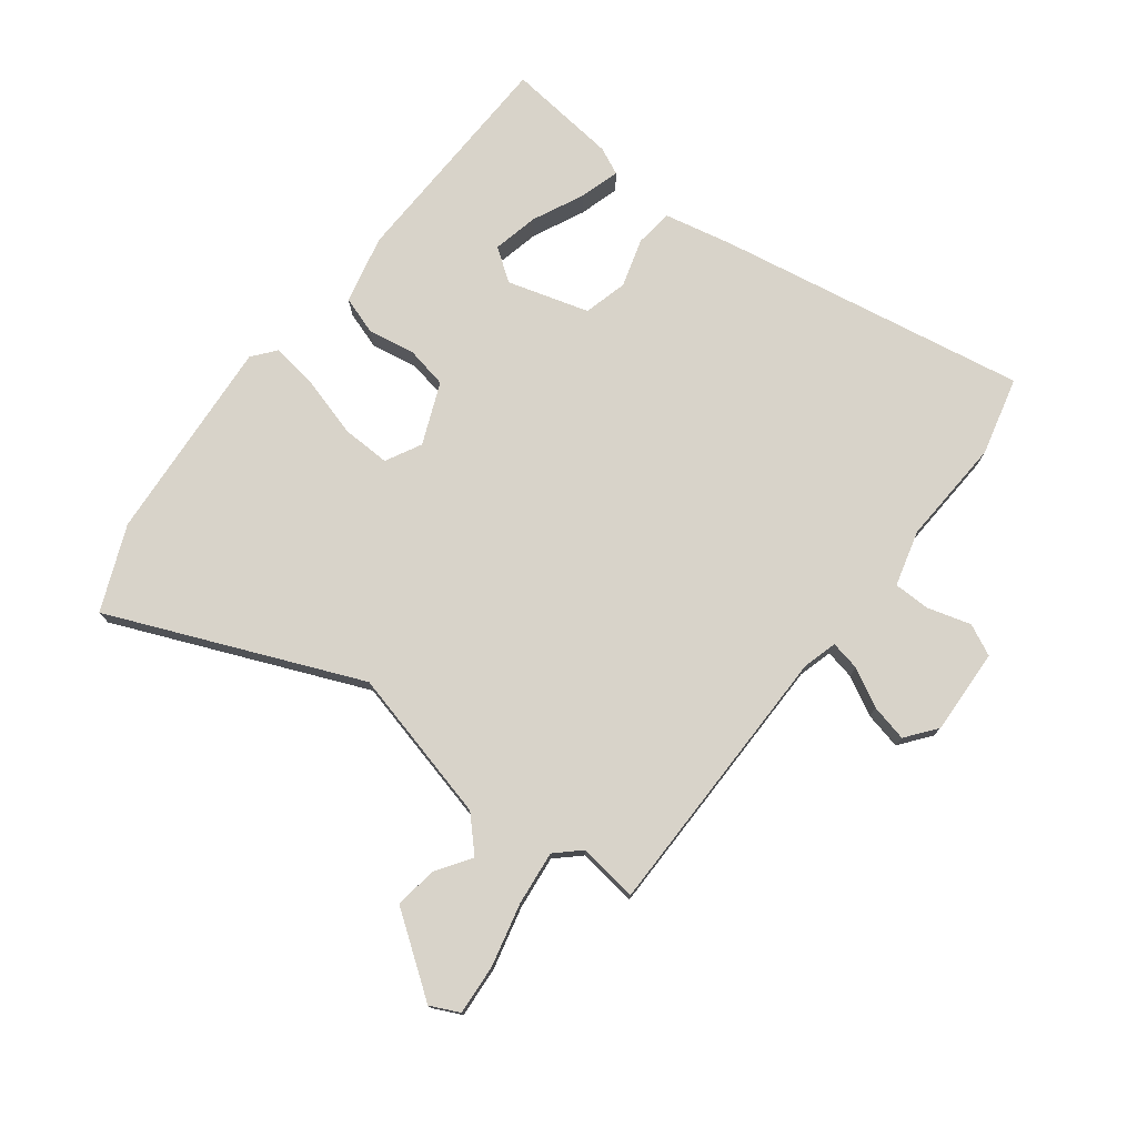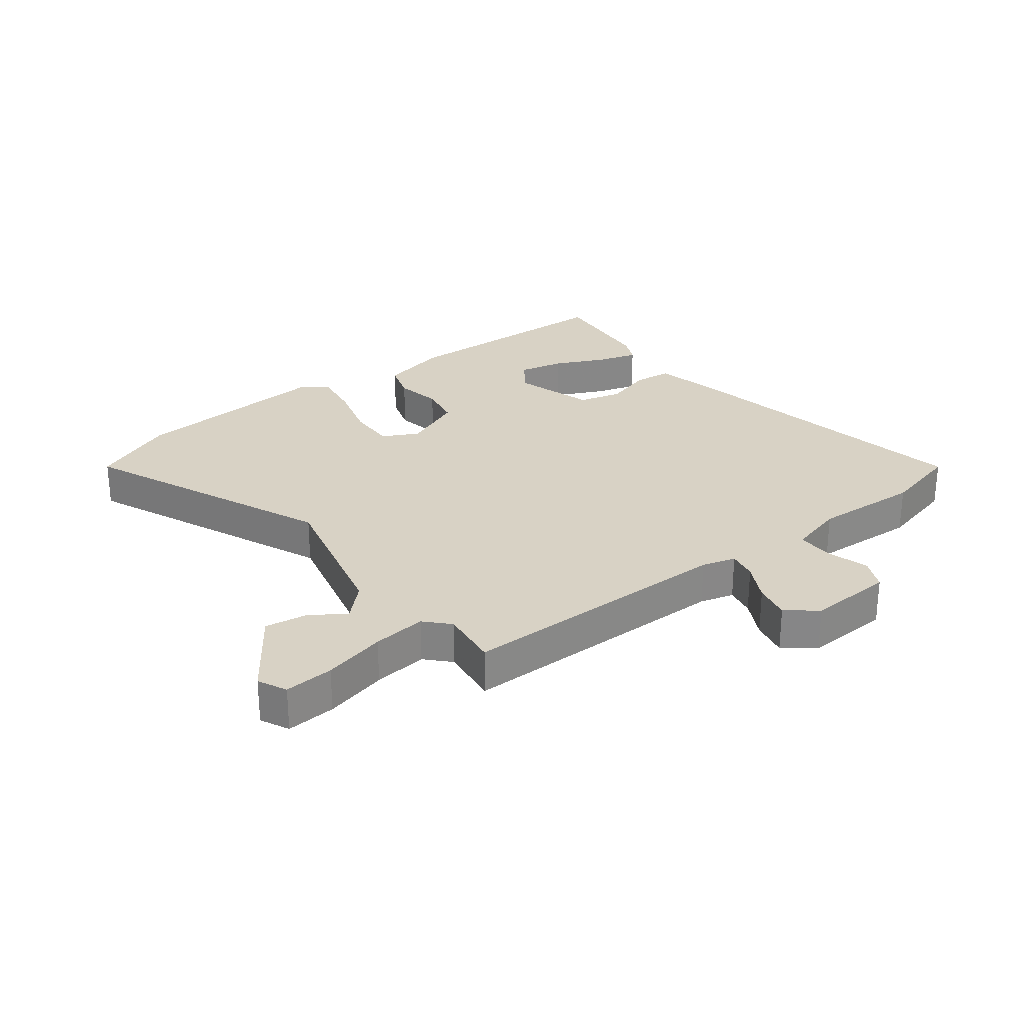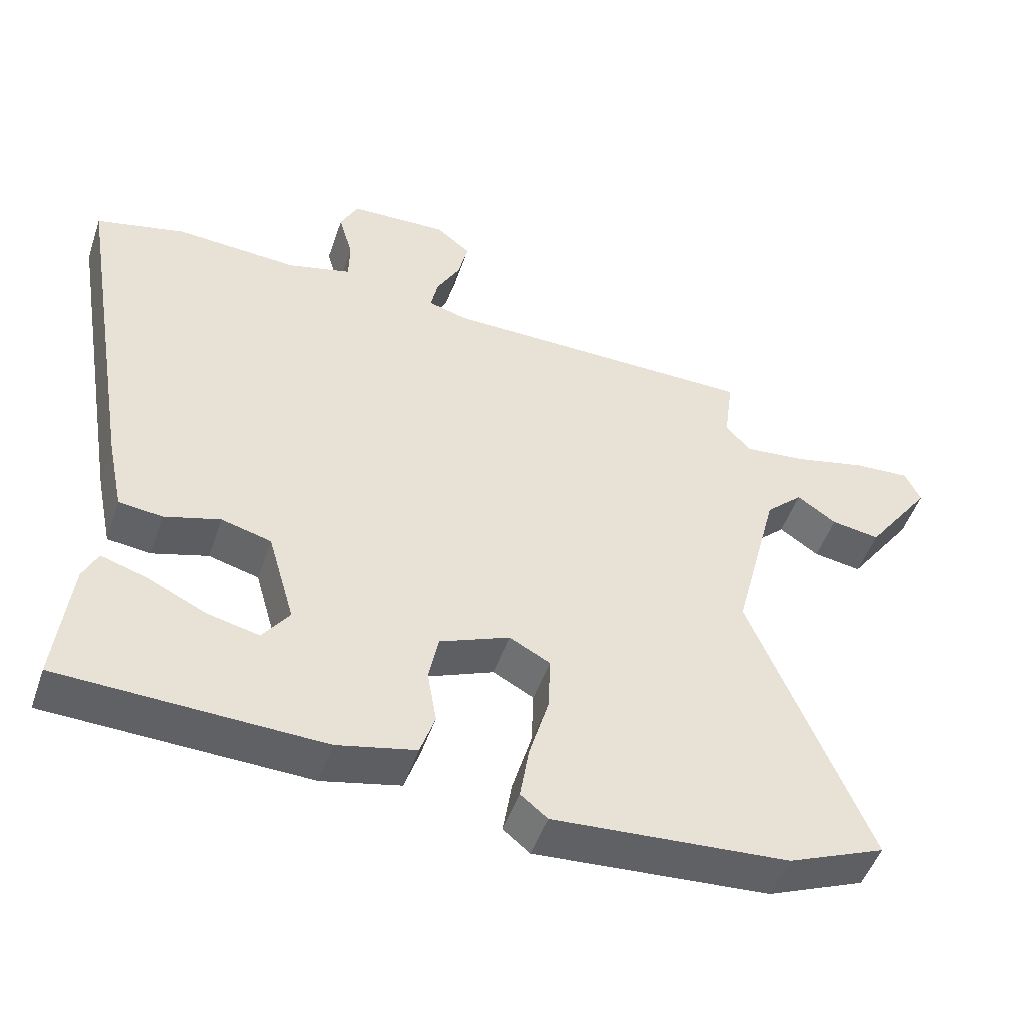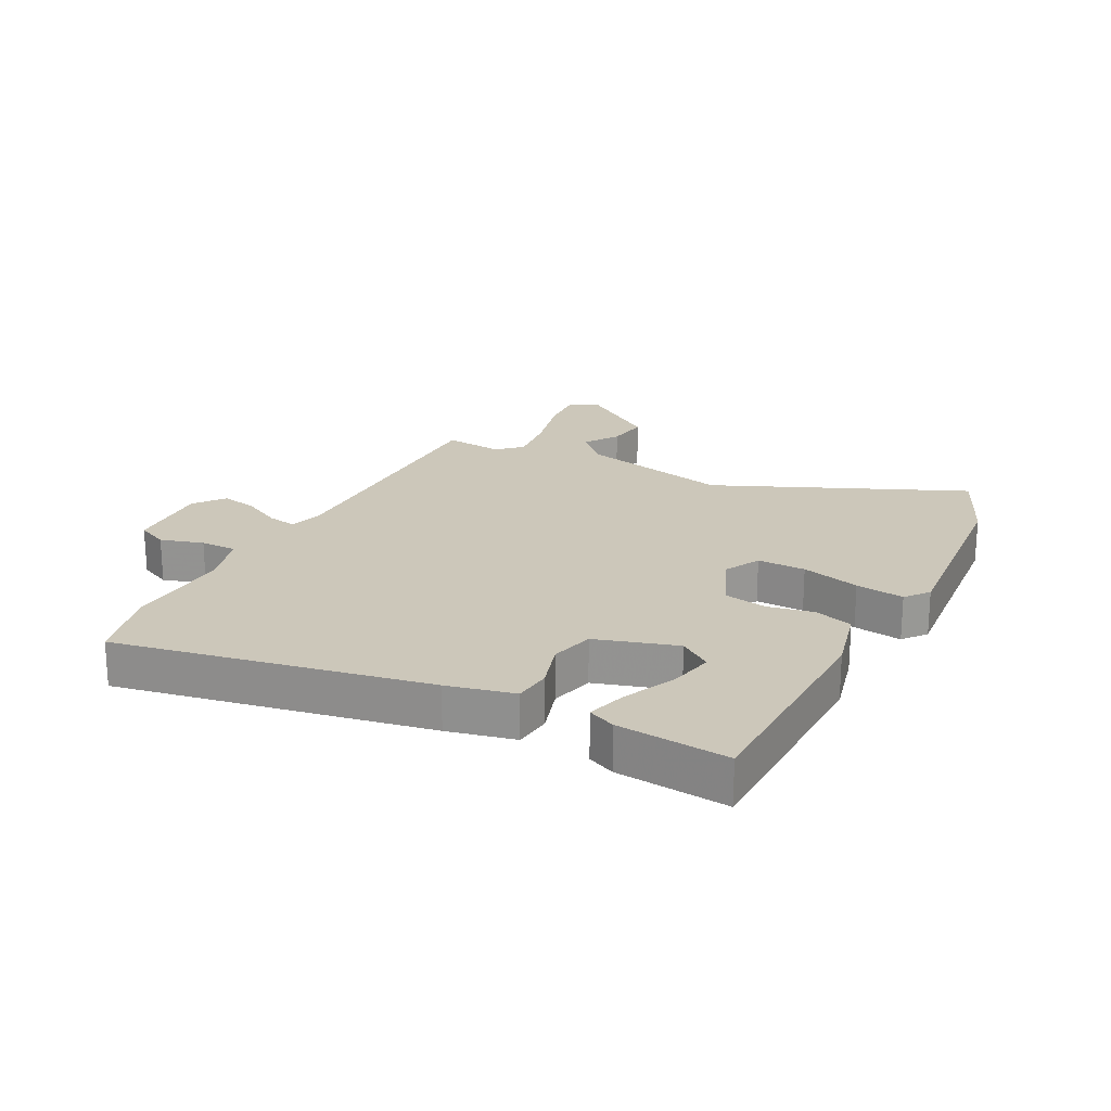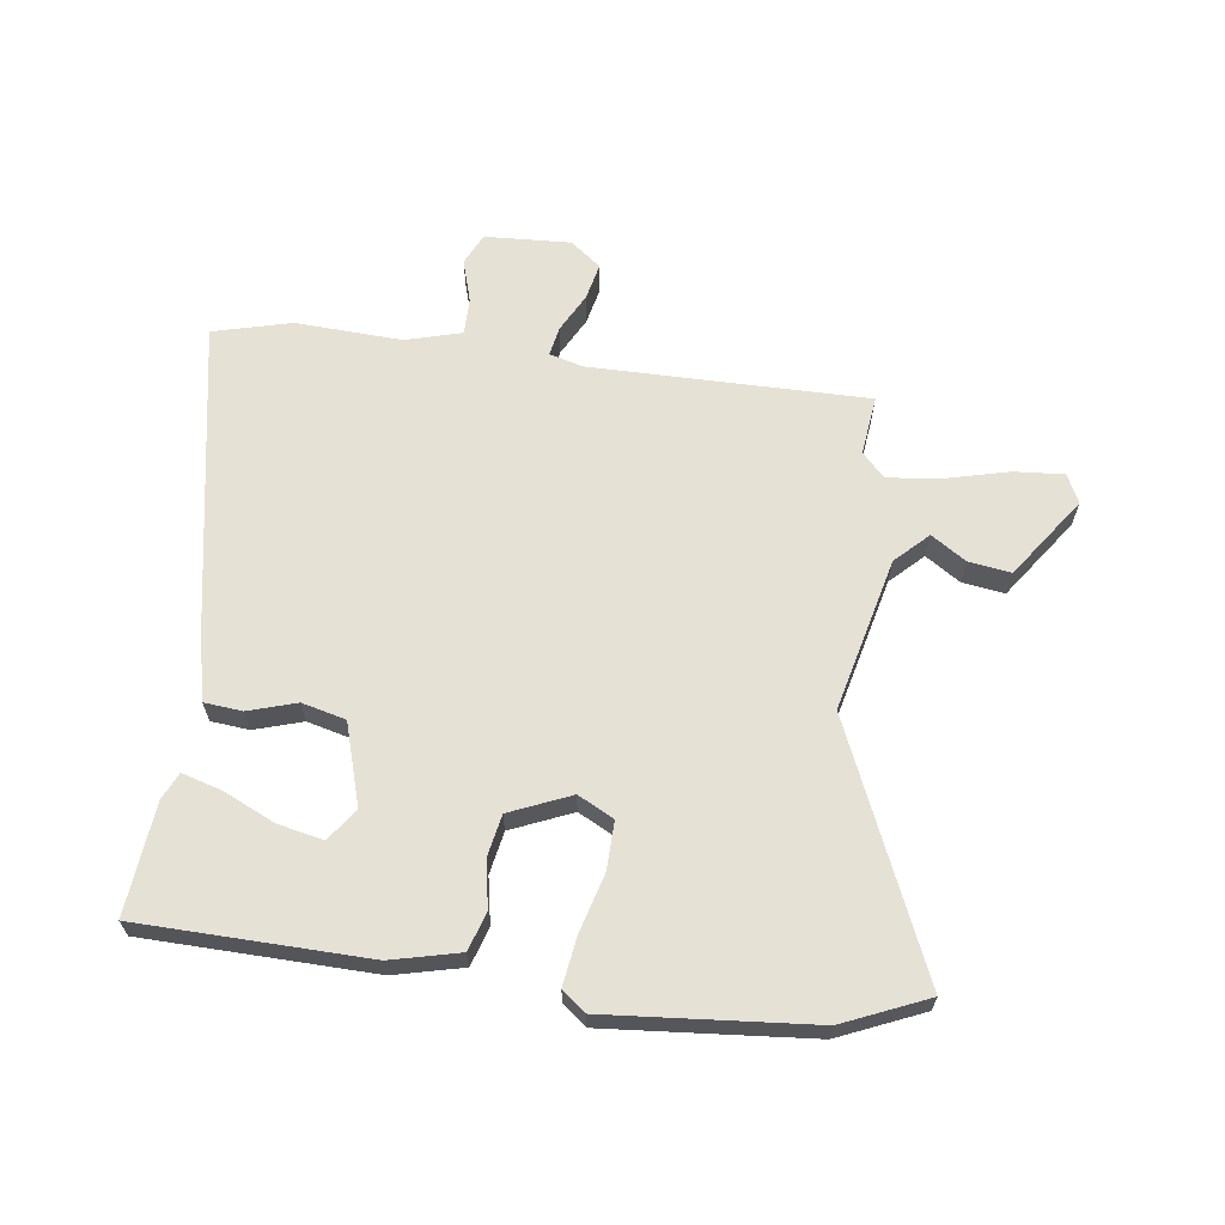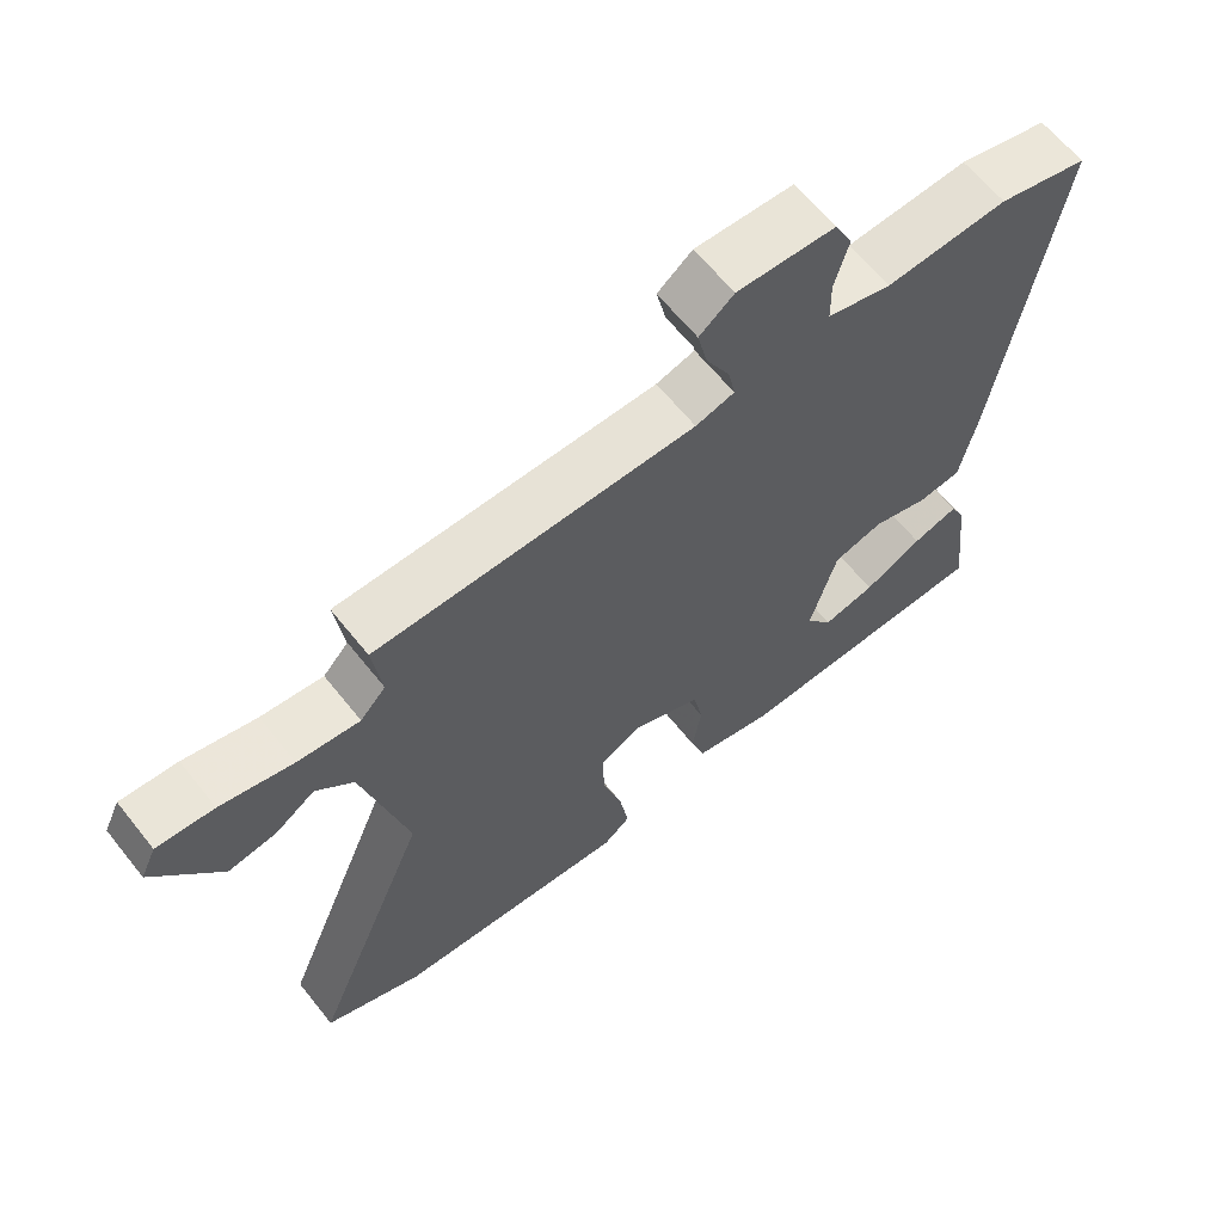
<metadata>
{"format":"obj","ext":"obj","renderer":"f3d","projection":"perspective","resolution":1024,"background":"white","views":[{"elev":75.9,"azim":-52.9,"up":"+Y"},{"elev":27.7,"azim":-38.1,"up":"+Y"},{"elev":-49.2,"azim":161.4,"up":"+Z"},{"elev":21.3,"azim":116.4,"up":"+Y"},{"elev":64.5,"azim":-173.3,"up":"+Y"},{"elev":63.0,"azim":-38.5,"up":"+Z"}]}
</metadata>
<code>
v 0.423 0.07 0.519
v 0.551 0.07 0.488
v 0.466 0.07 -0.021
v 0.443 0.07 -0.131
v 0.381 0.07 -0.138
v 0.302 0.07 -0.115
v 0.231 0.07 -0.134
v 0.193 0.07 -0.267
v 0.231 0.07 -0.319
v 0.305 0.07 -0.302
v 0.388 0.07 -0.262
v 0.453 0.07 -0.242
v 0.474 0.07 -0.286
v 0.495 0.07 -0.468
v 0.123 0.07 -0.482
v 0.011 0.07 -0.457
v -0.01 0.07 -0.395
v 0.003 0.07 -0.319
v -0.011 0.07 -0.25
v -0.111 0.07 -0.209
v -0.169 0.07 -0.24
v -0.166 0.07 -0.319
v -0.138 0.07 -0.414
v -0.125 0.07 -0.493
v -0.163 0.07 -0.524
v -0.498 0.07 -0.501
v -0.636 0.07 -0.444
v -0.467 0.07 -0.036
v -0.531 0.07 0.213
v -0.584 0.07 0.263
v -0.64 0.07 0.225
v -0.709 0.07 0.214
v -0.803 0.07 0.343
v -0.781 0.07 0.39
v -0.7 0.07 0.385
v -0.597 0.07 0.361
v -0.509 0.07 0.352
v -0.473 0.07 0.391
v -0.486 0.07 0.488
v -0.034 0.07 0.493
v 0.021 0.07 0.509
v 0.011 0.07 0.557
v -0.023 0.07 0.619
v -0.037 0.07 0.679
v 0.012 0.07 0.718
v 0.152 0.07 0.713
v 0.177 0.07 0.662
v 0.157 0.07 0.592
v 0.158 0.07 0.532
v 0.249 0.07 0.508
v 0.423 0 0.519
v 0.551 0 0.488
v 0.466 0 -0.021
v 0.443 0 -0.131
v 0.381 0 -0.138
v 0.302 0 -0.115
v 0.231 0 -0.134
v 0.193 0 -0.267
v 0.231 0 -0.319
v 0.305 0 -0.302
v 0.388 0 -0.262
v 0.453 0 -0.242
v 0.474 0 -0.286
v 0.495 0 -0.468
v 0.123 0 -0.482
v 0.011 0 -0.457
v -0.01 0 -0.395
v 0.003 0 -0.319
v -0.011 0 -0.25
v -0.111 0 -0.209
v -0.169 0 -0.24
v -0.166 0 -0.319
v -0.138 0 -0.414
v -0.125 0 -0.493
v -0.163 0 -0.524
v -0.498 0 -0.501
v -0.636 0 -0.444
v -0.467 0 -0.036
v -0.531 0 0.213
v -0.584 0 0.263
v -0.64 0 0.225
v -0.709 0 0.214
v -0.803 0 0.343
v -0.781 0 0.39
v -0.7 0 0.385
v -0.597 0 0.361
v -0.509 0 0.352
v -0.473 0 0.391
v -0.486 0 0.488
v -0.034 0 0.493
v 0.021 0 0.509
v 0.011 0 0.557
v -0.023 0 0.619
v -0.037 0 0.679
v 0.012 0 0.718
v 0.152 0 0.713
v 0.177 0 0.662
v 0.157 0 0.592
v 0.158 0 0.532
v 0.249 0 0.508
f 45 46 47 48
f 45 48 49
f 42 43 44 45
f 41 42 45 49
f 40 41 49 50
f 38 39 40
f 37 38 40 50
f 33 34 35 36
f 33 36 37
f 30 31 32 33
f 30 33 37
f 29 30 37 50
f 25 26 27 28
f 22 23 24 25
f 21 22 25 28
f 20 21 28 29
f 15 16 17 18
f 15 18 19
f 14 15 19
f 10 11 12 13
f 9 10 13 14
f 3 4 5 6
f 3 6 7
f 2 3 7
f 1 2 7
f 50 1 7
f 19 20 29 50
f 19 50 7 8
f 9 14 19
f 8 9 19
f 98 97 96 95
f 99 98 95
f 95 94 93 92
f 99 95 92 91
f 100 99 91 90
f 90 89 88
f 100 90 88 87
f 86 85 84 83
f 87 86 83
f 83 82 81 80
f 87 83 80
f 100 87 80 79
f 78 77 76 75
f 75 74 73 72
f 78 75 72 71
f 79 78 71 70
f 68 67 66 65
f 69 68 65
f 69 65 64
f 63 62 61 60
f 64 63 60 59
f 56 55 54 53
f 57 56 53
f 57 53 52
f 57 52 51
f 57 51 100
f 100 79 70 69
f 58 57 100 69
f 69 64 59
f 69 59 58
f 1 51 52 2
f 2 52 53 3
f 3 53 54 4
f 4 54 55 5
f 5 55 56 6
f 6 56 57 7
f 7 57 58 8
f 8 58 59 9
f 9 59 60 10
f 10 60 61 11
f 11 61 62 12
f 12 62 63 13
f 13 63 64 14
f 14 64 65 15
f 15 65 66 16
f 16 66 67 17
f 17 67 68 18
f 18 68 69 19
f 19 69 70 20
f 20 70 71 21
f 21 71 72 22
f 22 72 73 23
f 23 73 74 24
f 24 74 75 25
f 25 75 76 26
f 26 76 77 27
f 27 77 78 28
f 28 78 79 29
f 29 79 80 30
f 30 80 81 31
f 31 81 82 32
f 32 82 83 33
f 33 83 84 34
f 34 84 85 35
f 35 85 86 36
f 36 86 87 37
f 37 87 88 38
f 38 88 89 39
f 39 89 90 40
f 40 90 91 41
f 41 91 92 42
f 42 92 93 43
f 43 93 94 44
f 44 94 95 45
f 45 95 96 46
f 46 96 97 47
f 47 97 98 48
f 48 98 99 49
f 49 99 100 50
f 50 100 51 1

</code>
